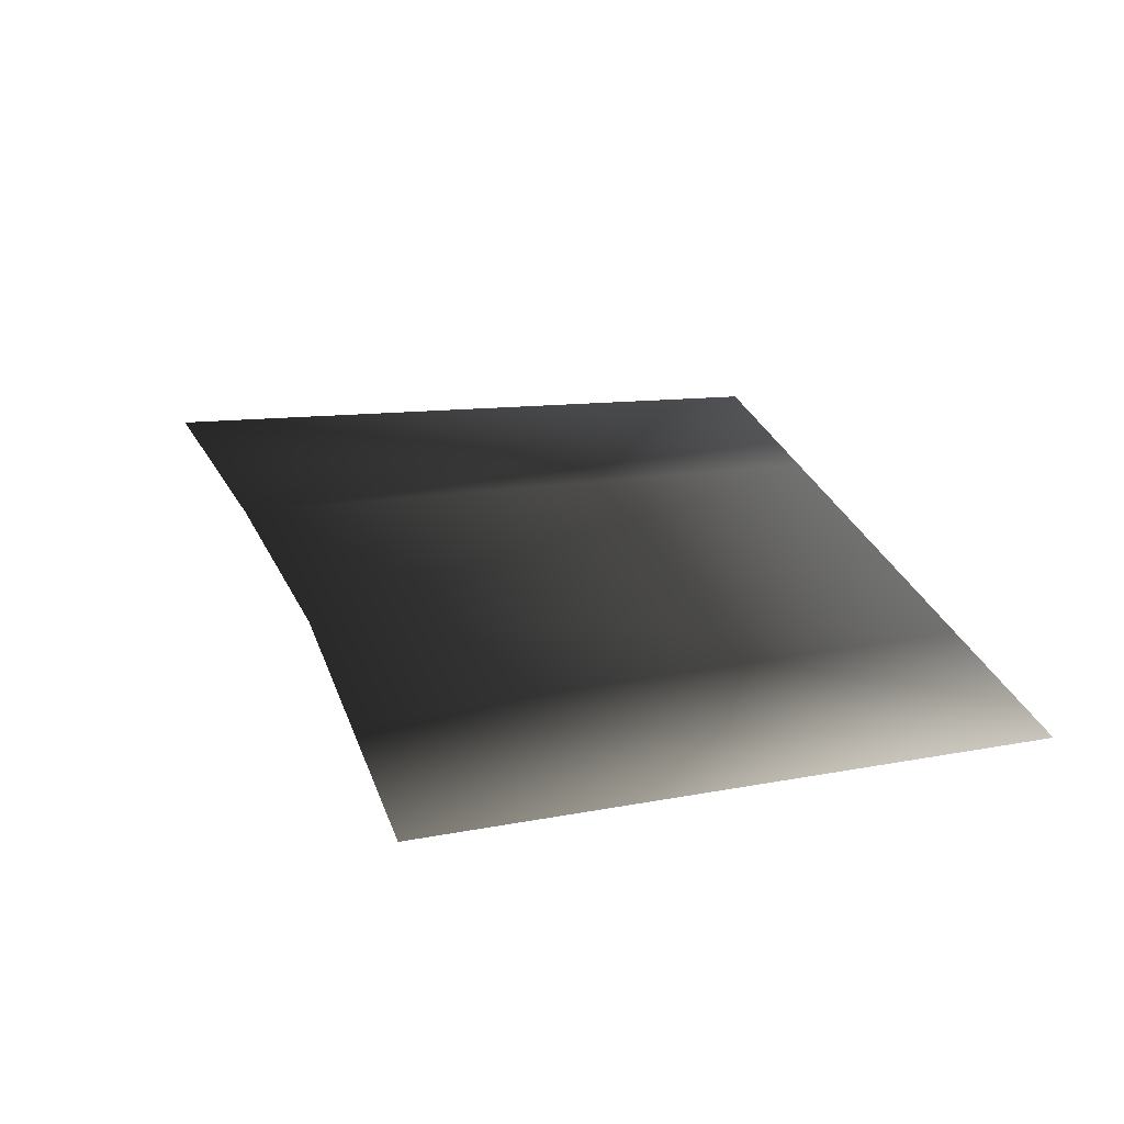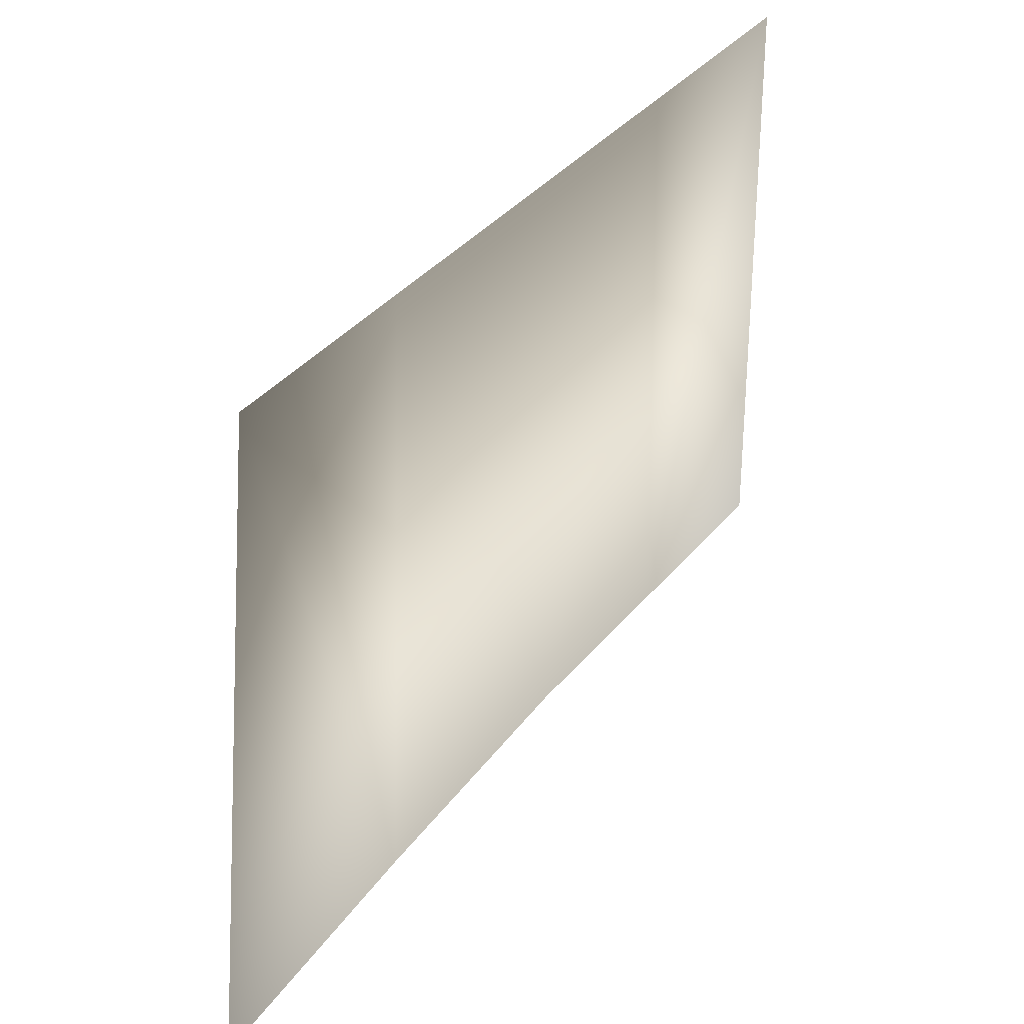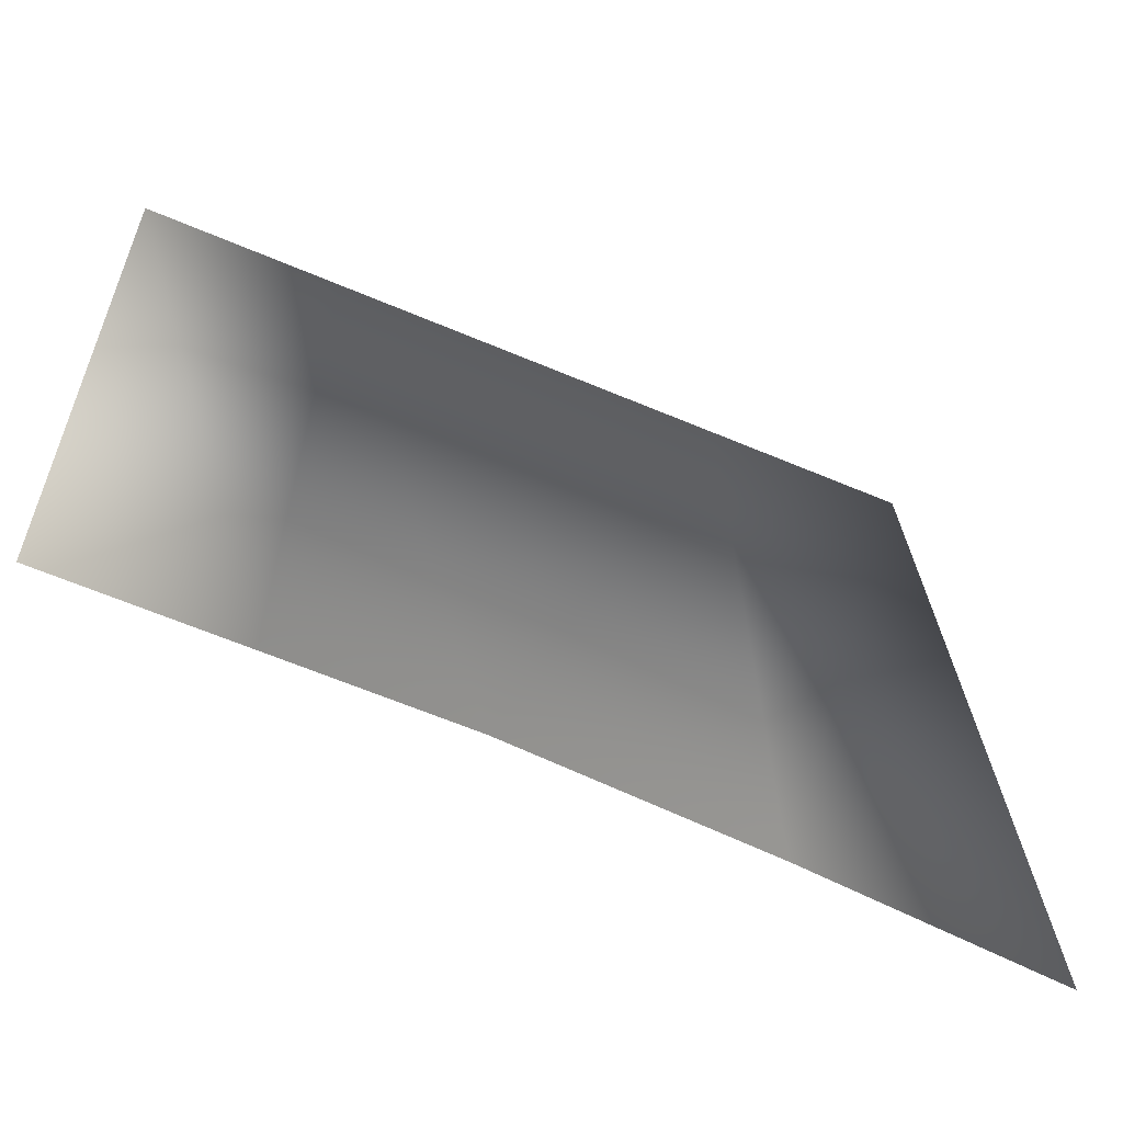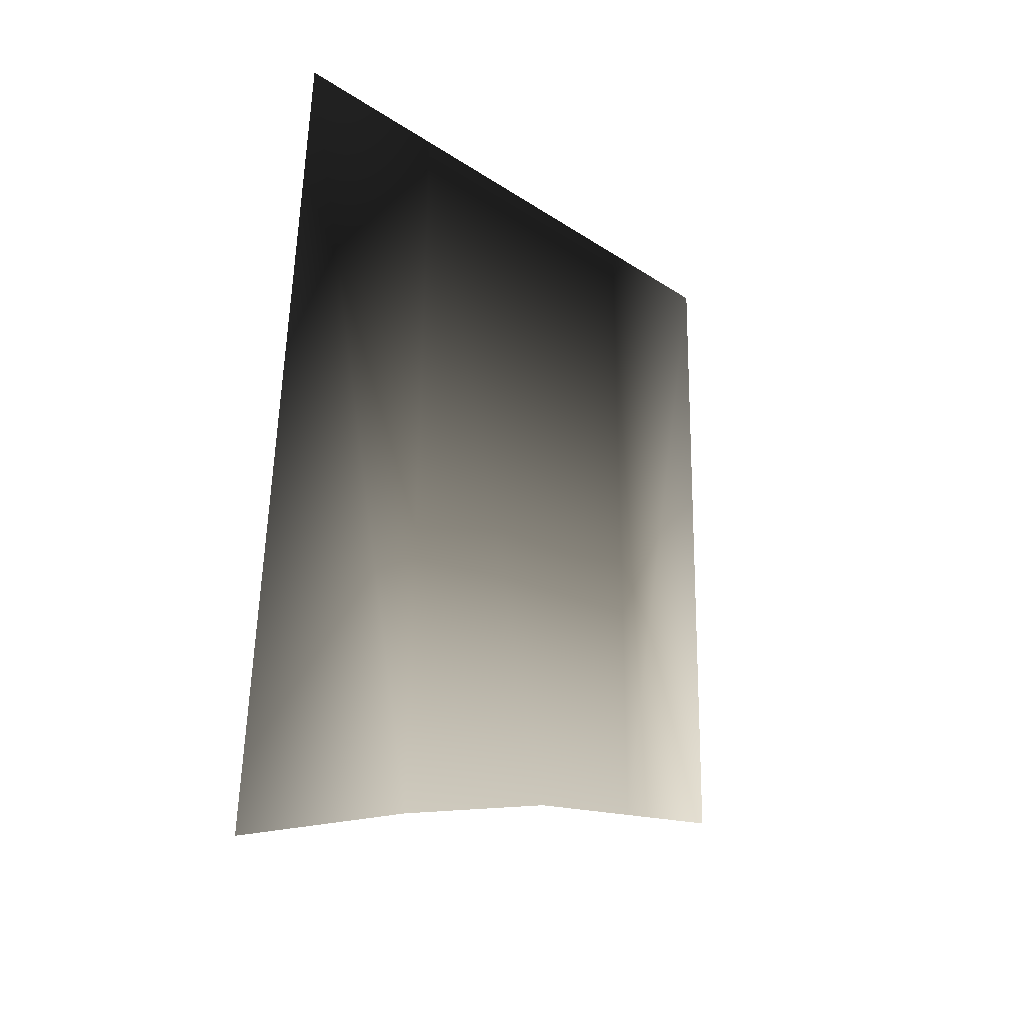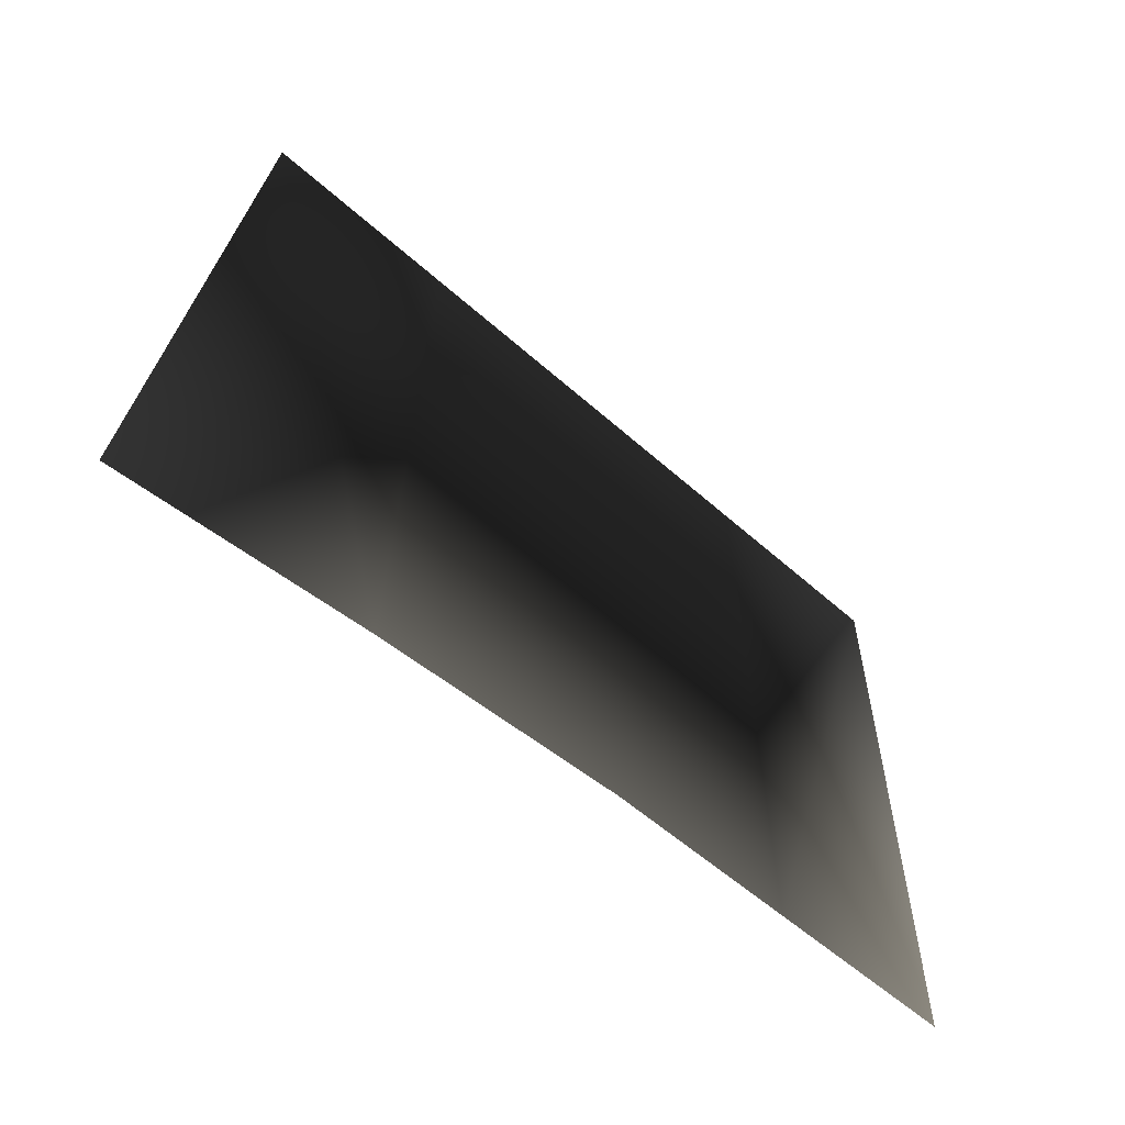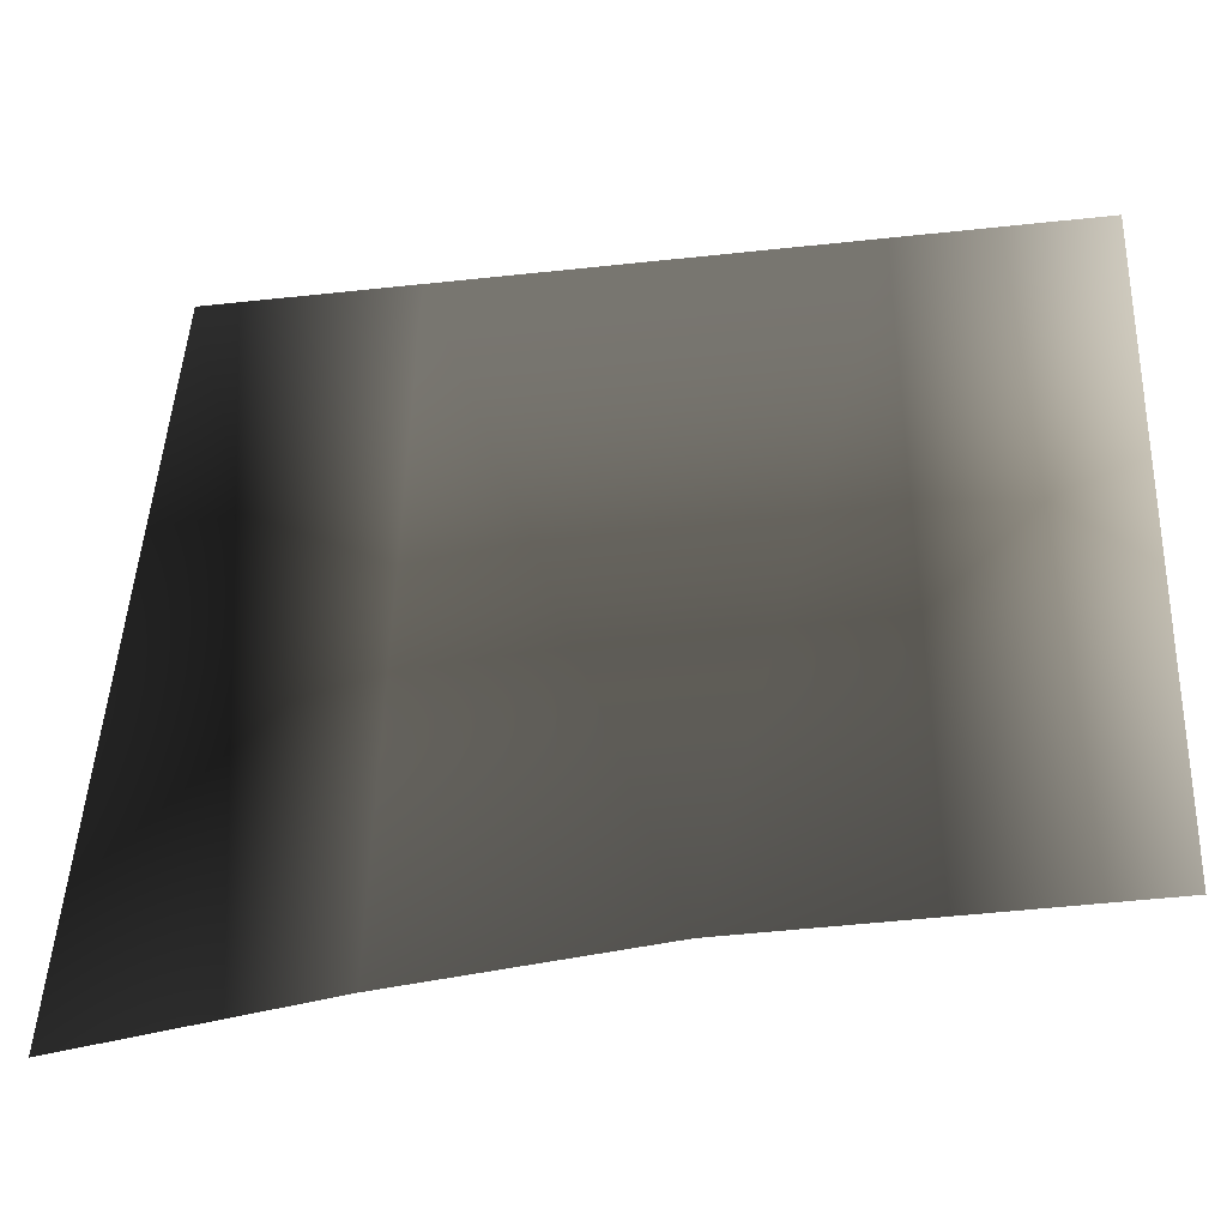
<metadata>
{"format":"obj","ext":"obj","renderer":"f3d","projection":"perspective","resolution":1024,"background":"white","views":[{"elev":28.6,"azim":76.2,"up":"+Z"},{"elev":35.9,"azim":-54.0,"up":"+Y"},{"elev":-55.6,"azim":157.3,"up":"+Y"},{"elev":-14.5,"azim":-62.0,"up":"+Y"},{"elev":-57.3,"azim":-44.3,"up":"+Y"},{"elev":-25.4,"azim":5.1,"up":"+Y"}]}
</metadata>
<code>
v -13.05 -12.37 -28.69
v -34.29 -16.1 -28.69
v -27.15 39.86 -28.69
v -10.41 40.86 -28.69
v 8.639 -9.357 -28.69
v 6.337 41.85 -28.69
v 23.08 42.84 -28.69
v 24.87 -8.394 -28.69
v 41.09 -7.432 -28.69
v 39.83 43.84 -28.69
g t32.006_34237_16
f 1 3 2
f 4 3 1
f 5 4 1
f 6 4 5
f 5 7 6
f 8 7 5
f 9 10 8
f 8 10 7

</code>
